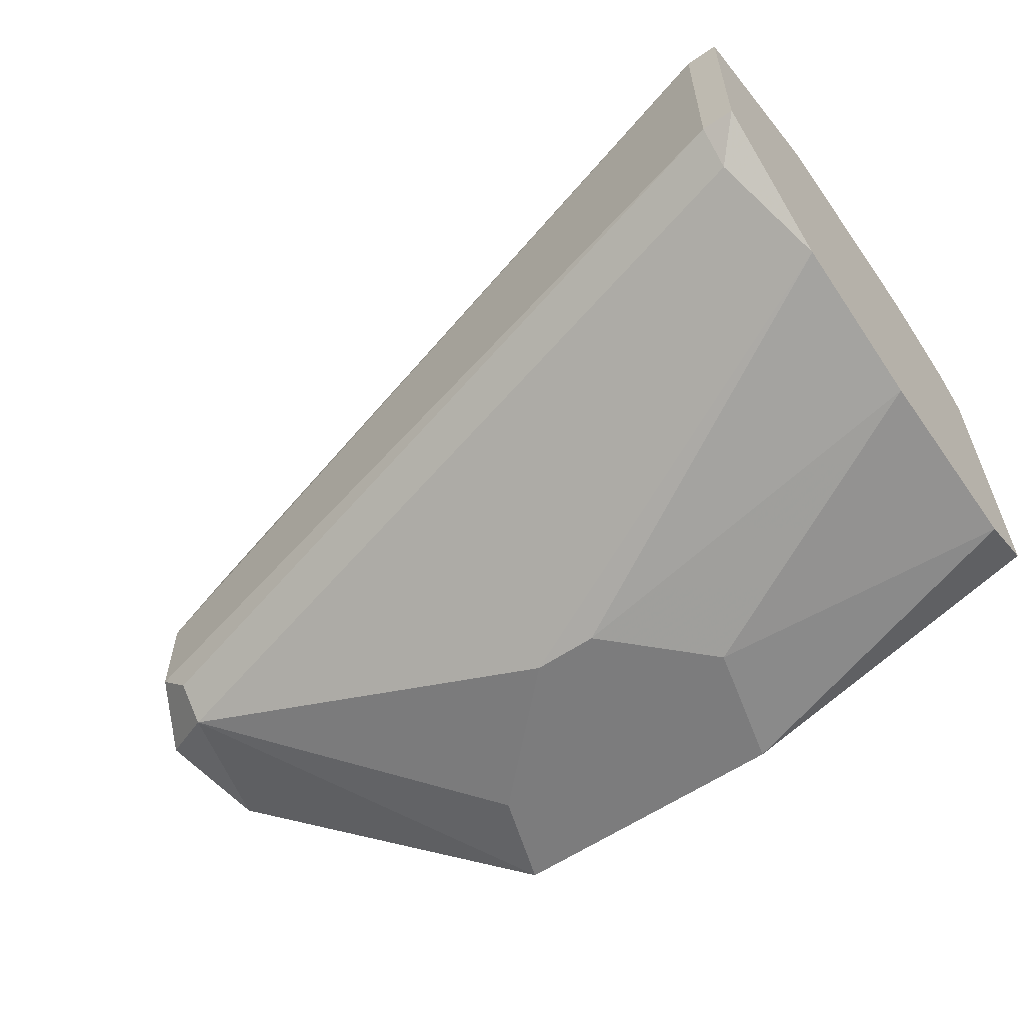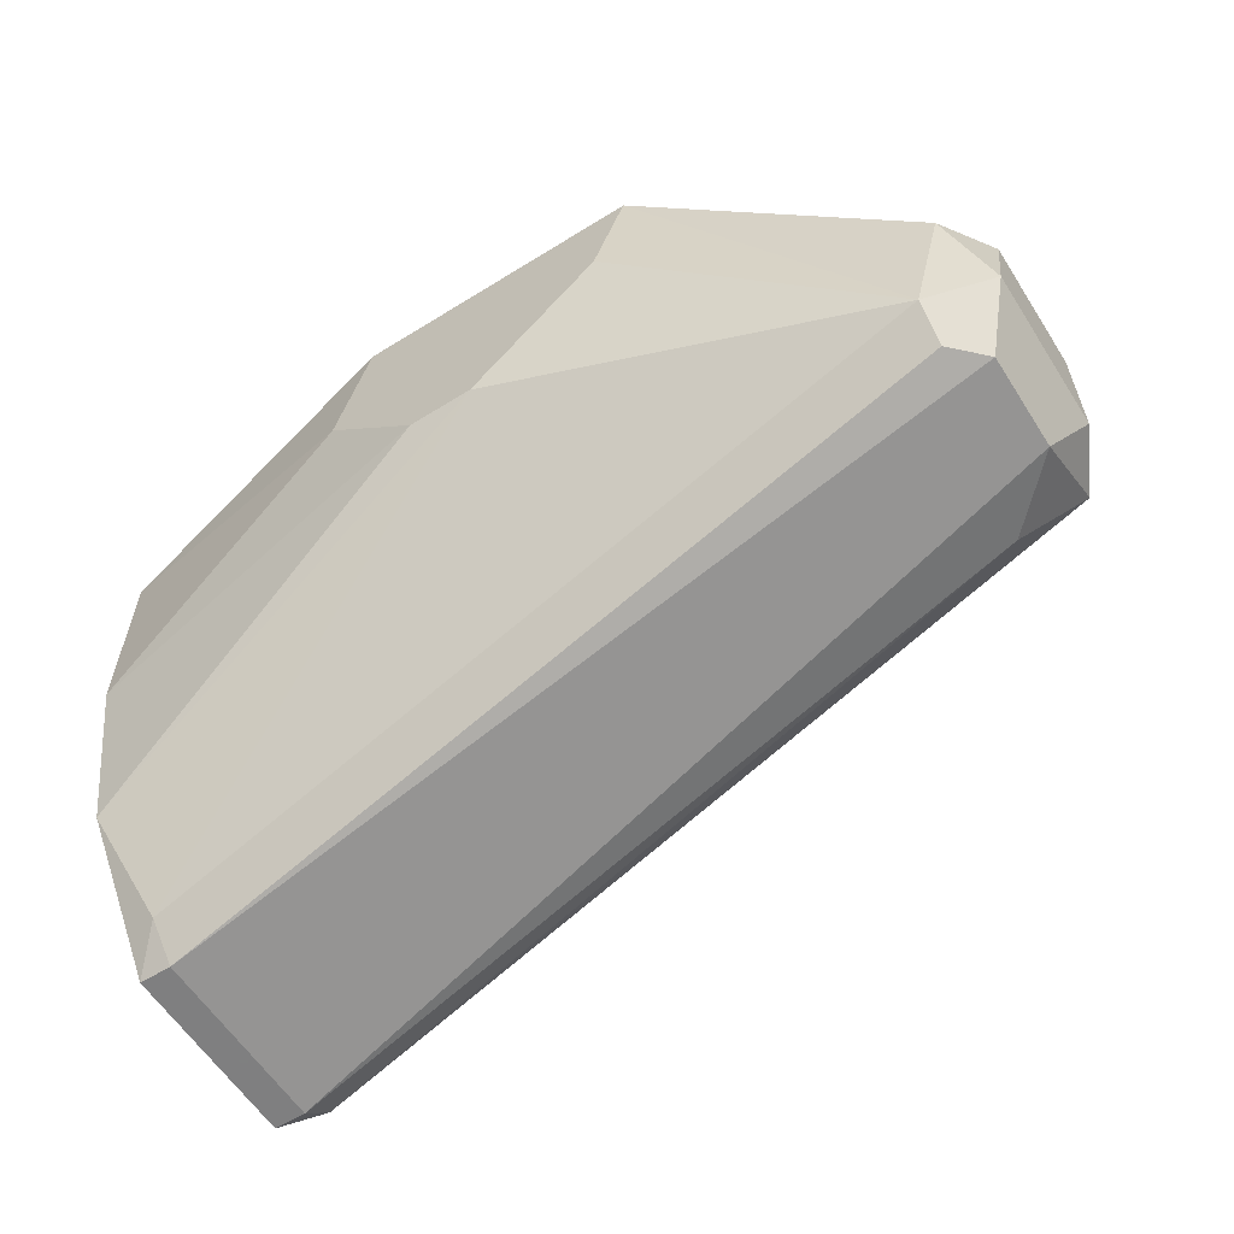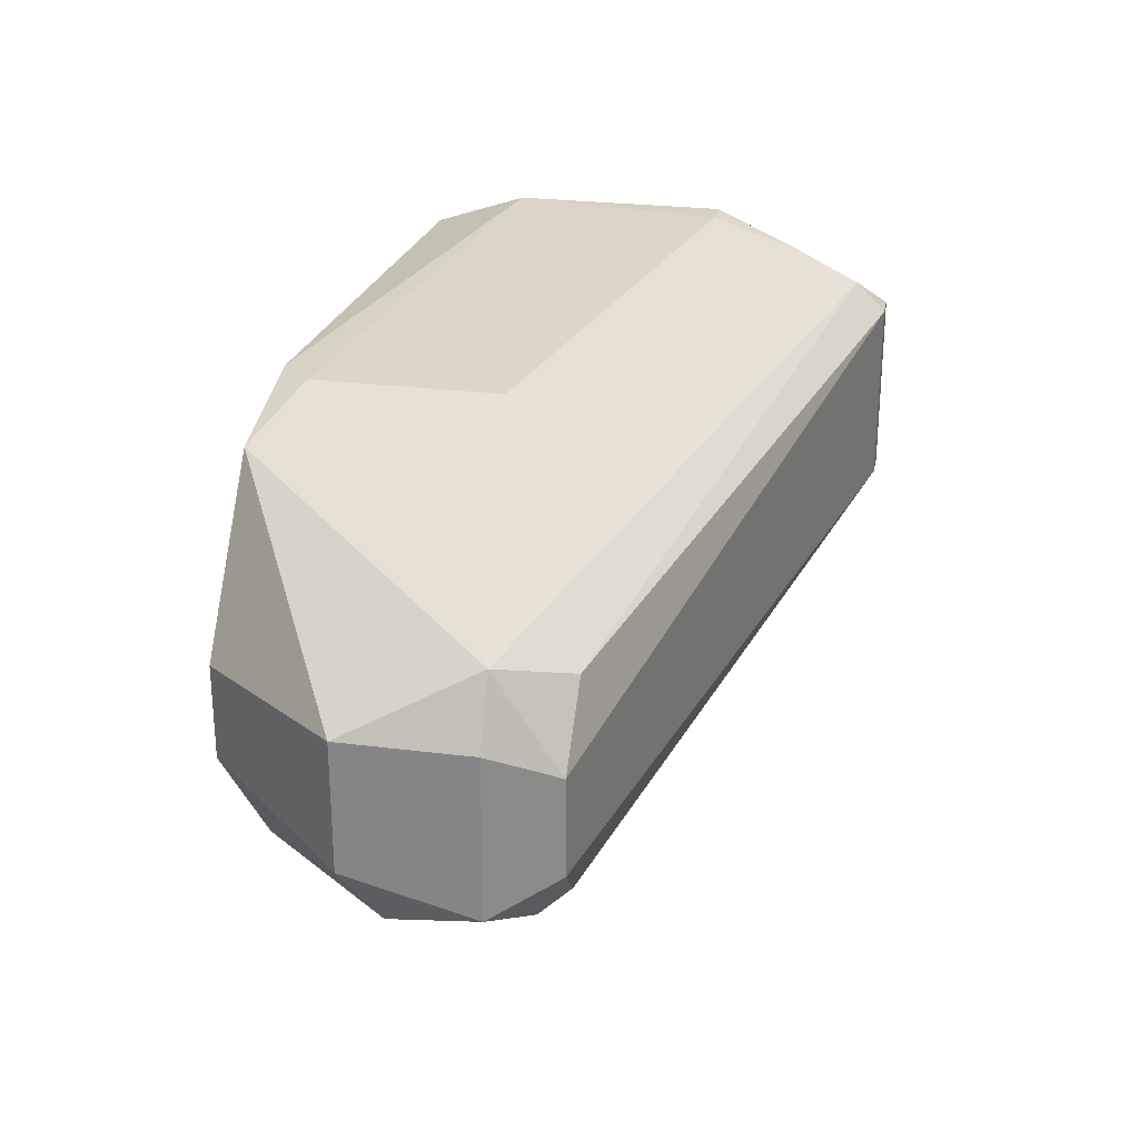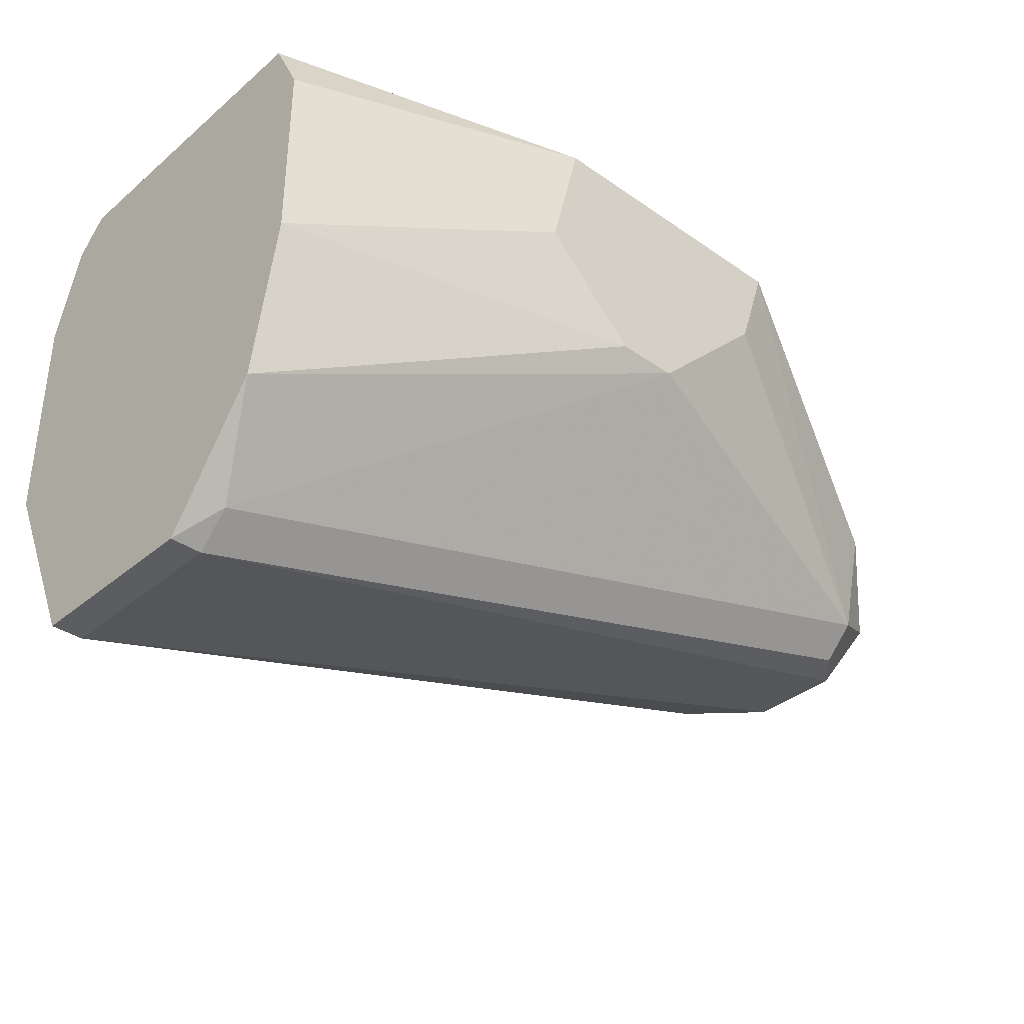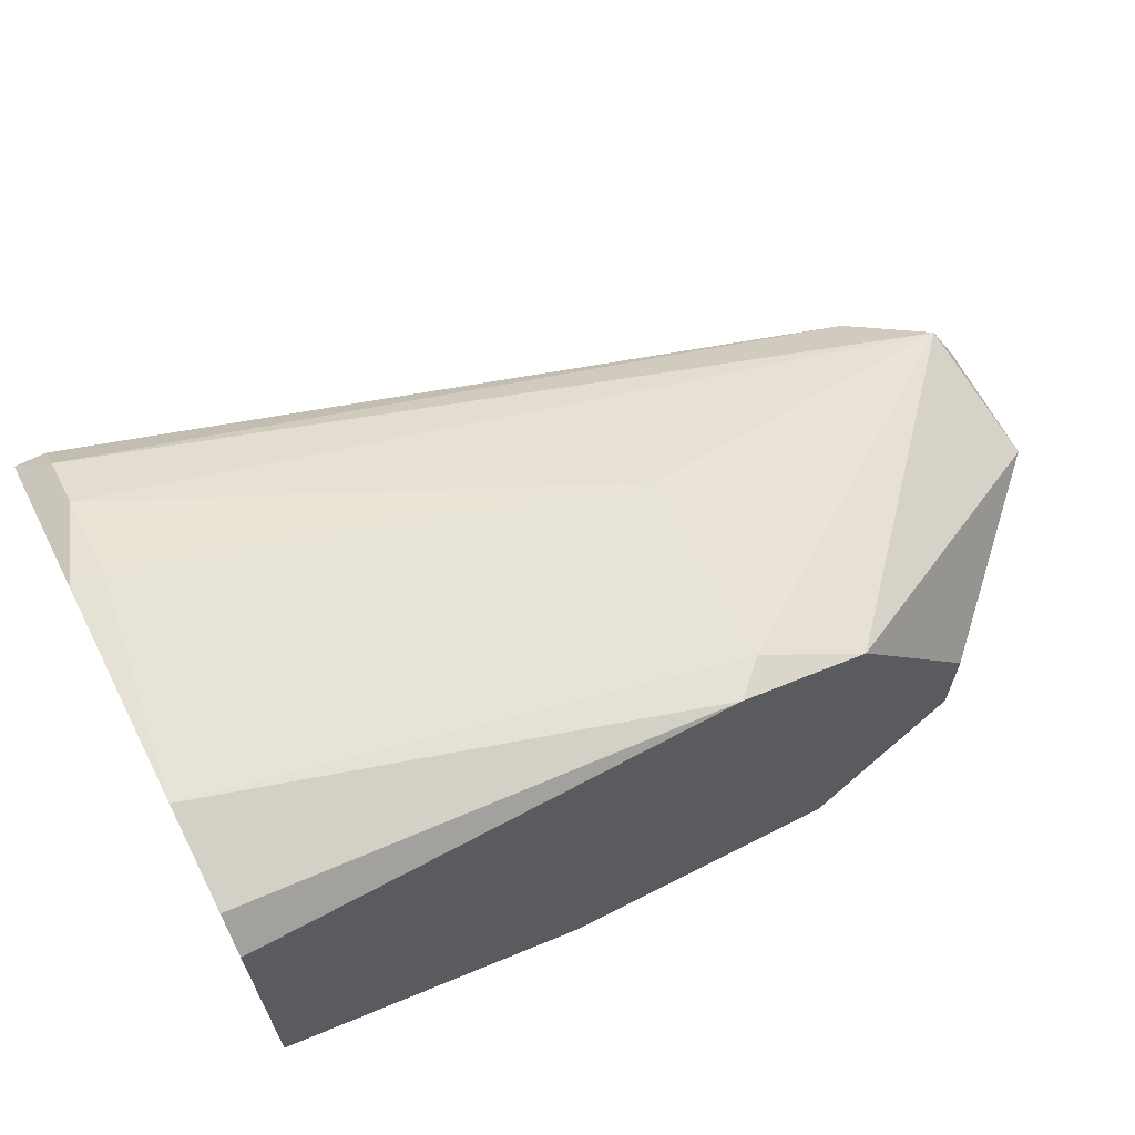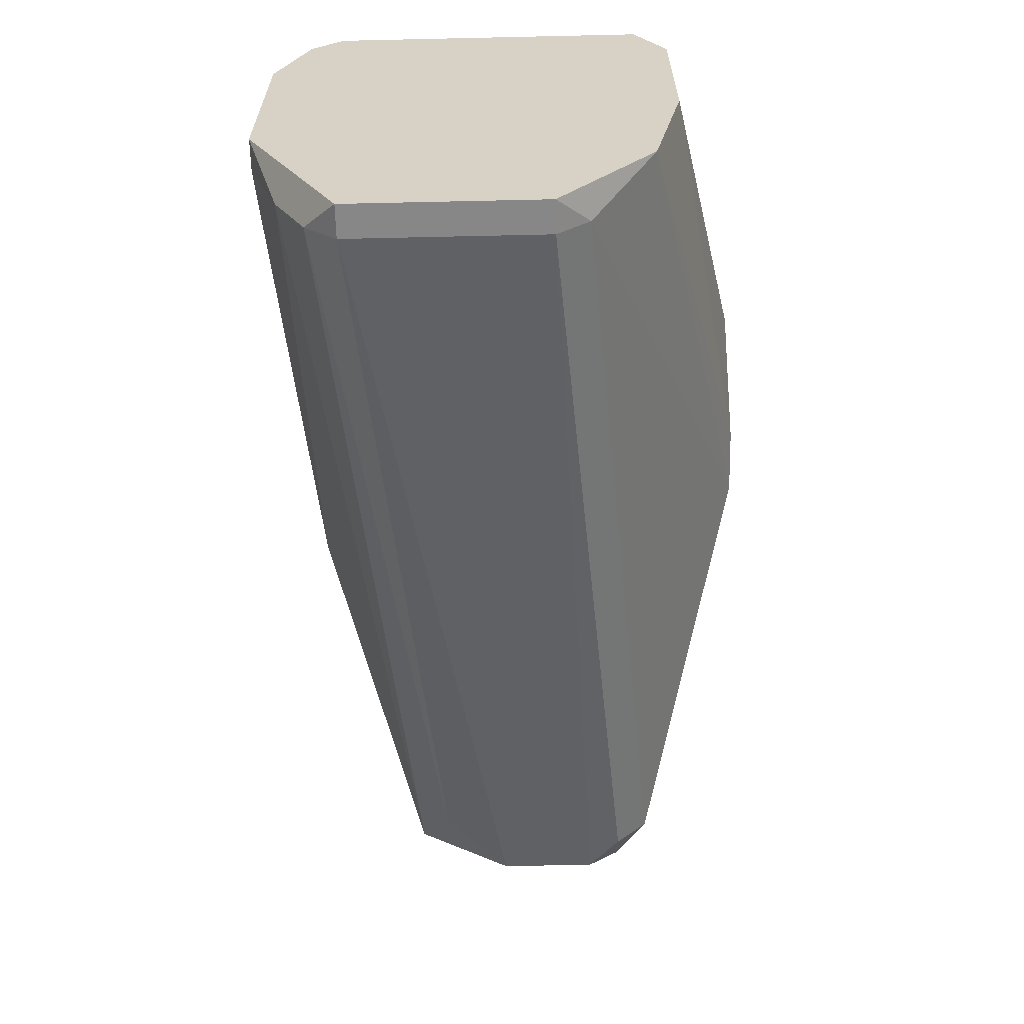
<metadata>
{"format":"obj","ext":"obj","renderer":"f3d","projection":"perspective","resolution":1024,"background":"white","views":[{"elev":-58.8,"azim":-145.0,"up":"+Y"},{"elev":-59.9,"azim":32.5,"up":"+Z"},{"elev":26.1,"azim":101.3,"up":"+Y"},{"elev":-35.8,"azim":-42.4,"up":"+Z"},{"elev":64.5,"azim":-27.2,"up":"+Y"},{"elev":-62.3,"azim":-88.7,"up":"+Z"}]}
</metadata>
<code>
v 0.0533 0.01003 0.01001
v 0.0533 0.01003 0.003007
v 0.04864 -0.006298 0.003007
v 0.05214 0.01003 0.01117
v 0.0673 0.004201 0.000676
v 0.0673 0.004201 0.005341
v 0.0673 -0.000463 0.005341
v 0.0673 -0.00163 0.000676
v 0.03464 0.007701 -0.008658
v 0.03464 0.01003 0.01001
v 0.03464 0.000703 -0.008658
v 0.03464 0.008867 0.01117
v 0.03464 0.0112 0.006508
v 0.03464 0.0112 -0.001658
v 0.03464 -0.002796 -0.003991
v 0.03464 -0.002796 0.01117
v 0.03464 -0.003963 0.001841
v 0.03464 -0.003963 0.008841
v 0.03581 -0.000463 -0.007492
v 0.03581 0.007701 -0.008658
v 0.03581 0.01003 -0.005158
v 0.03581 0.000703 -0.008658
v 0.03581 0.008867 -0.007492
v 0.03581 0.0112 -0.001658
v 0.06614 -0.000463 -0.001658
v 0.06614 0.006534 0.000676
v 0.06614 0.003035 -0.001658
v 0.06614 -0.002796 0.004174
v 0.04631 -0.006298 0.01117
v 0.06497 -0.00163 -0.001658
v 0.06497 -0.002796 -0.000491
v 0.05097 -0.006298 0.003007
v 0.0638 0.005368 -0.001658
v 0.0568 0.008867 0.01117
v 0.0568 -0.006298 0.01117
v 0.05564 -0.006298 0.007674
v 0.06147 -0.000463 0.01117
v 0.06147 0.003035 0.01117
v 0.04514 -0.006298 0.006508
f 13 1 24
f 9 11 12
f 38 12 29
f 12 11 18
f 38 29 35
f 29 3 35
f 12 38 34
f 9 12 13
f 18 11 15
f 2 26 21
f 34 38 6
f 26 34 6
f 38 7 6
f 29 12 16
f 12 18 16
f 18 29 16
f 12 34 4
f 9 13 14
f 15 3 17
f 18 15 17
f 11 9 20
f 7 35 28
f 35 31 28
f 38 35 37
f 7 38 37
f 35 7 37
f 35 3 32
f 3 15 32
f 11 20 22
f 20 25 22
f 33 26 27
f 25 20 27
f 20 33 27
f 6 7 8
f 7 28 8
f 28 31 8
f 25 27 8
f 15 11 19
f 31 32 19
f 32 15 19
f 22 31 19
f 11 22 19
f 29 18 39
f 3 29 39
f 18 17 39
f 17 3 39
f 21 26 23
f 26 33 23
f 9 14 23
f 14 21 23
f 20 9 23
f 33 20 23
f 26 6 5
f 27 26 5
f 6 8 5
f 8 27 5
f 13 12 10
f 12 4 10
f 4 13 10
f 26 2 1
f 34 26 1
f 4 34 1
f 13 4 1
f 31 35 36
f 35 32 36
f 32 31 36
f 22 25 30
f 31 22 30
f 25 8 30
f 8 31 30
f 2 21 24
f 14 13 24
f 21 14 24
f 1 2 24

</code>
